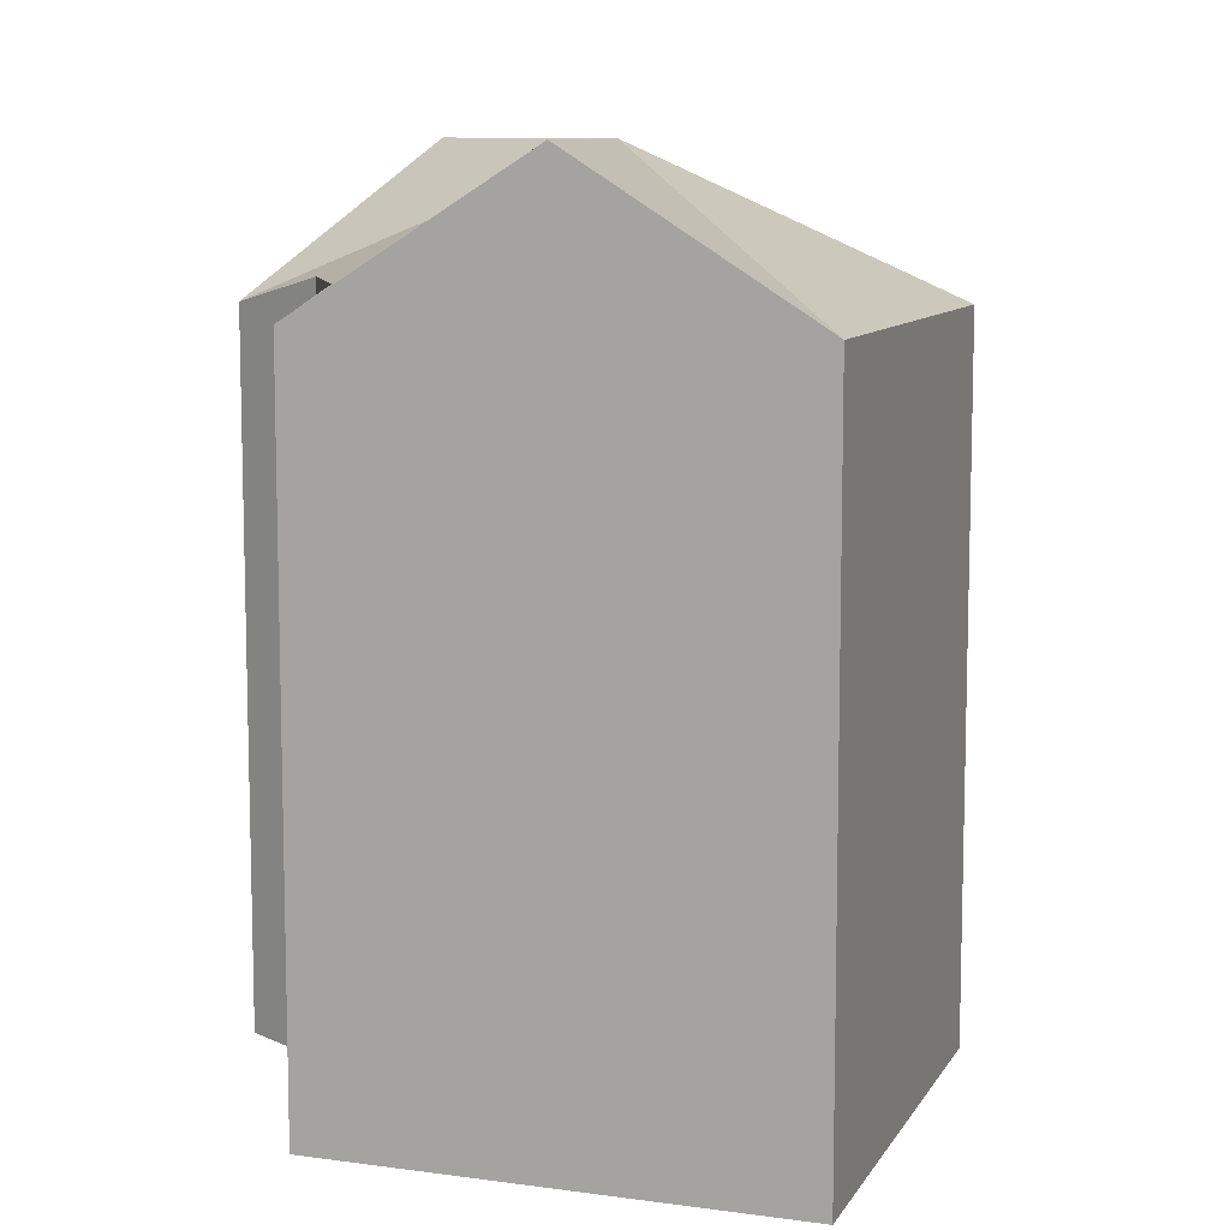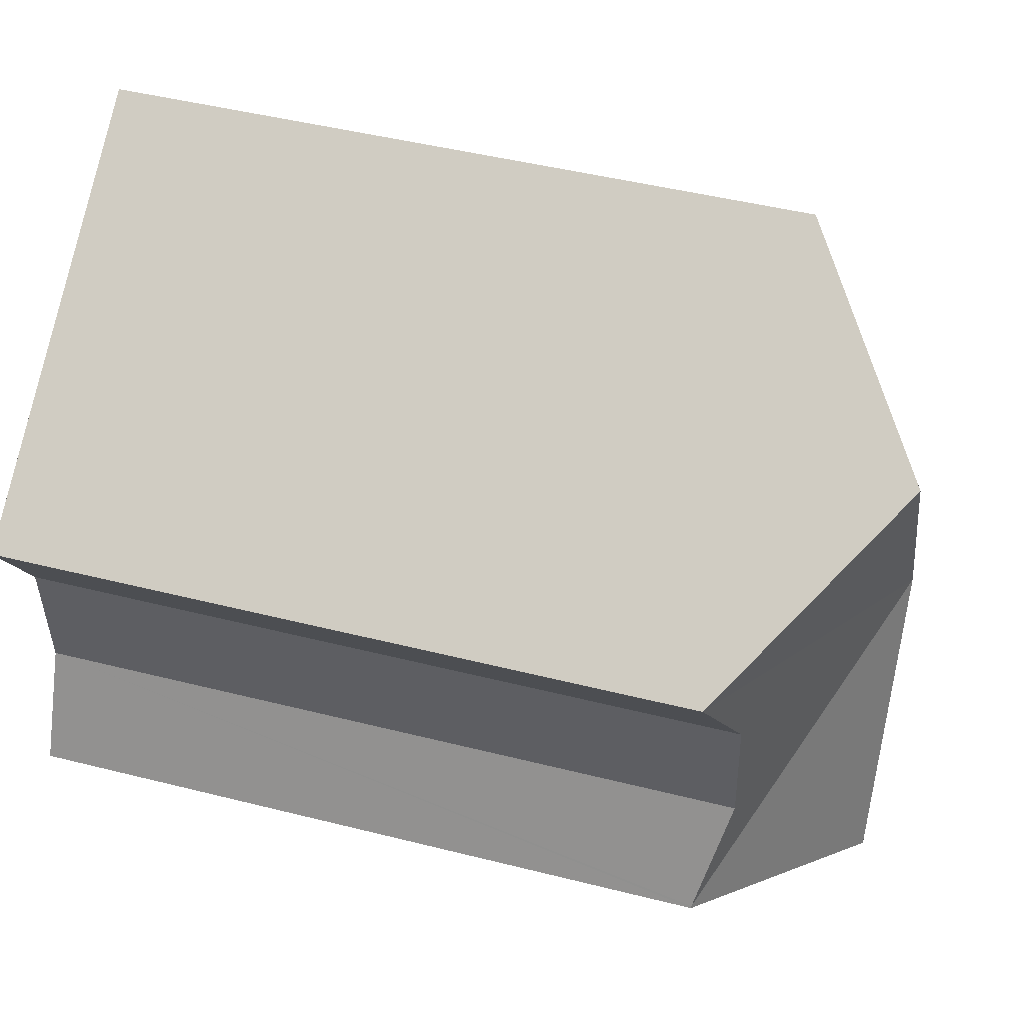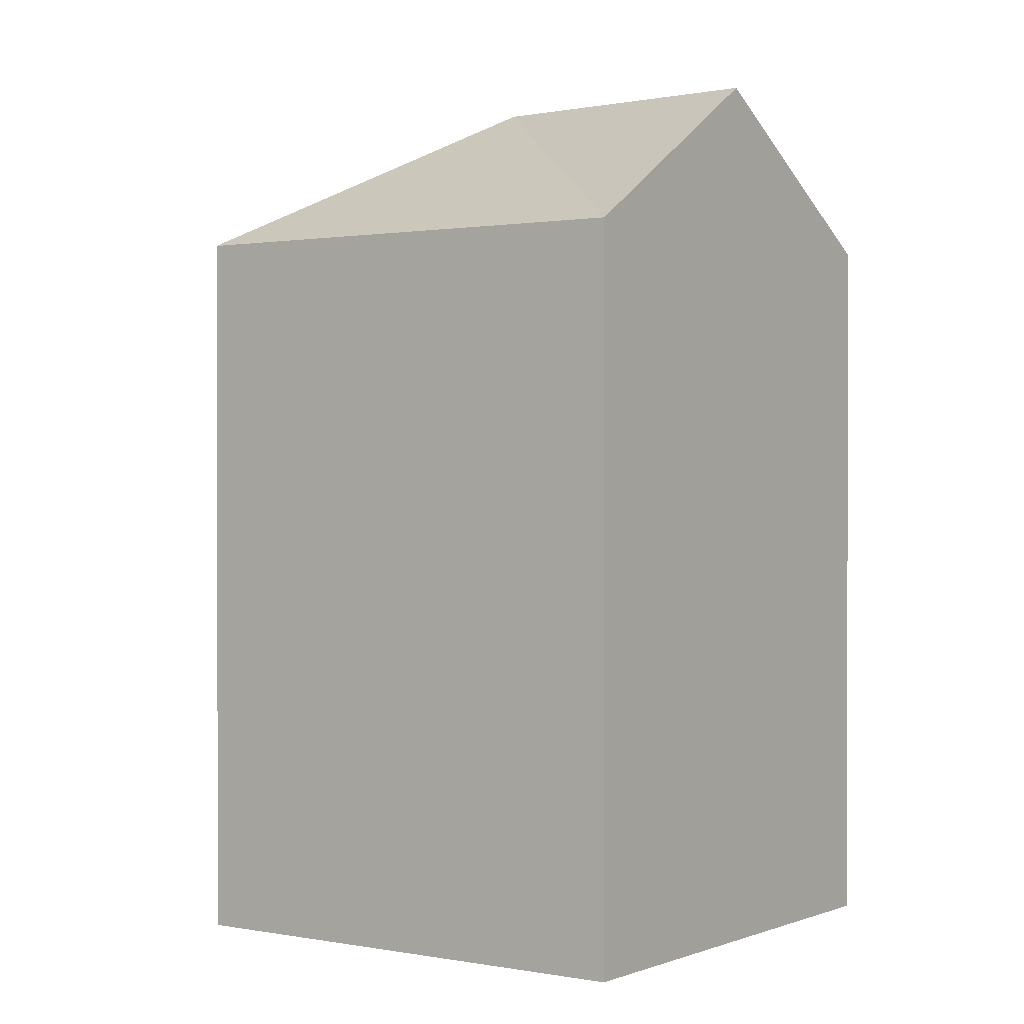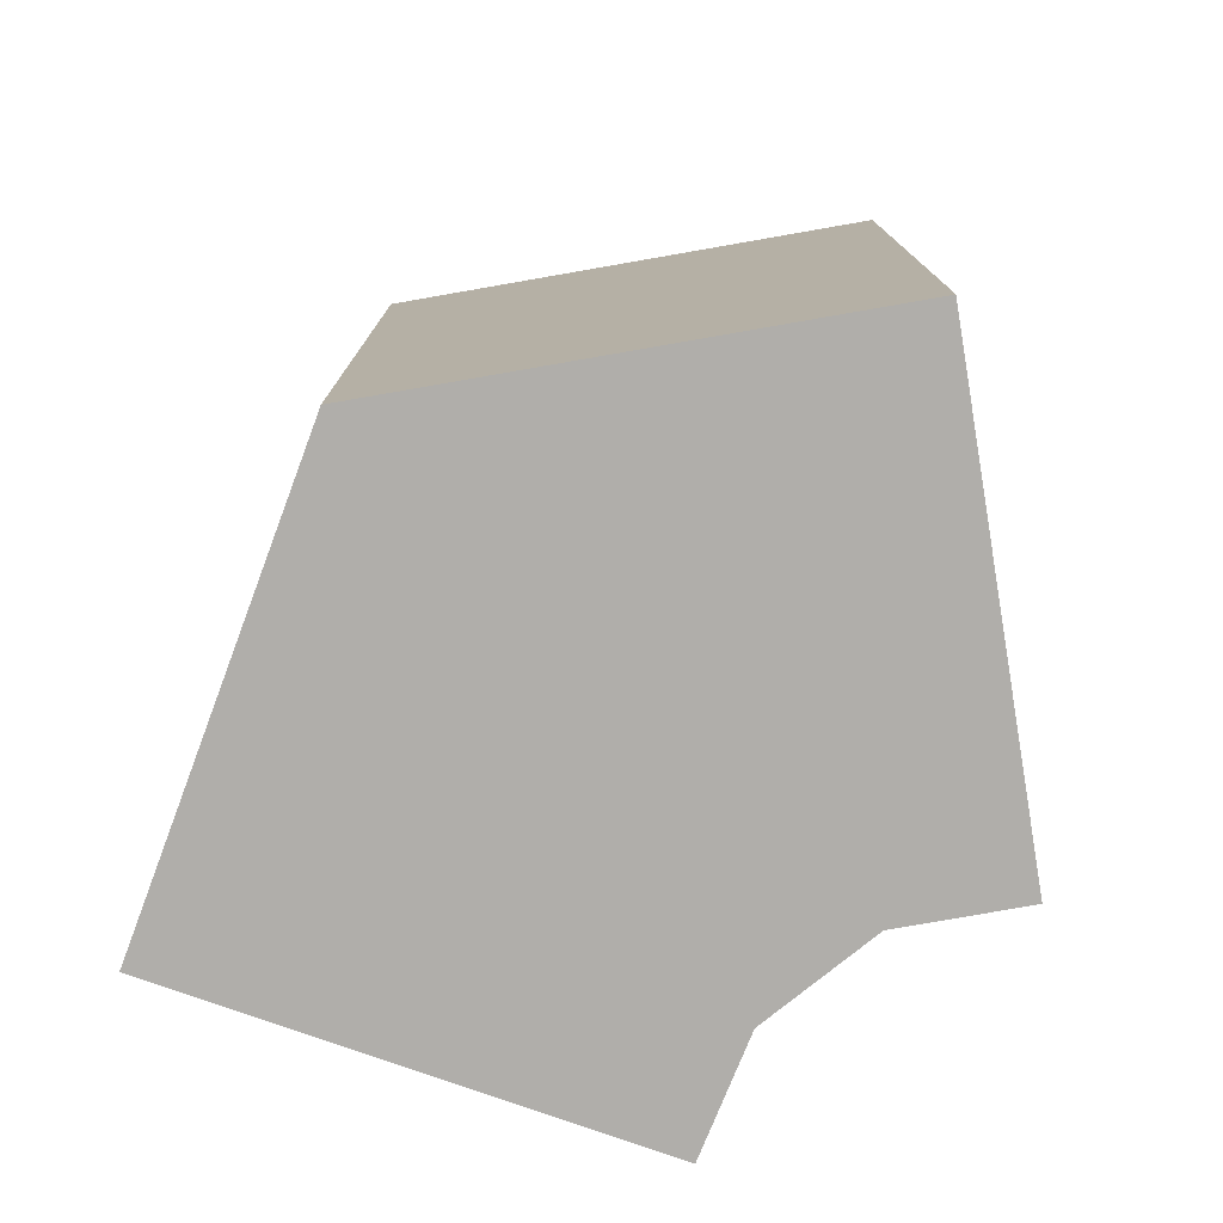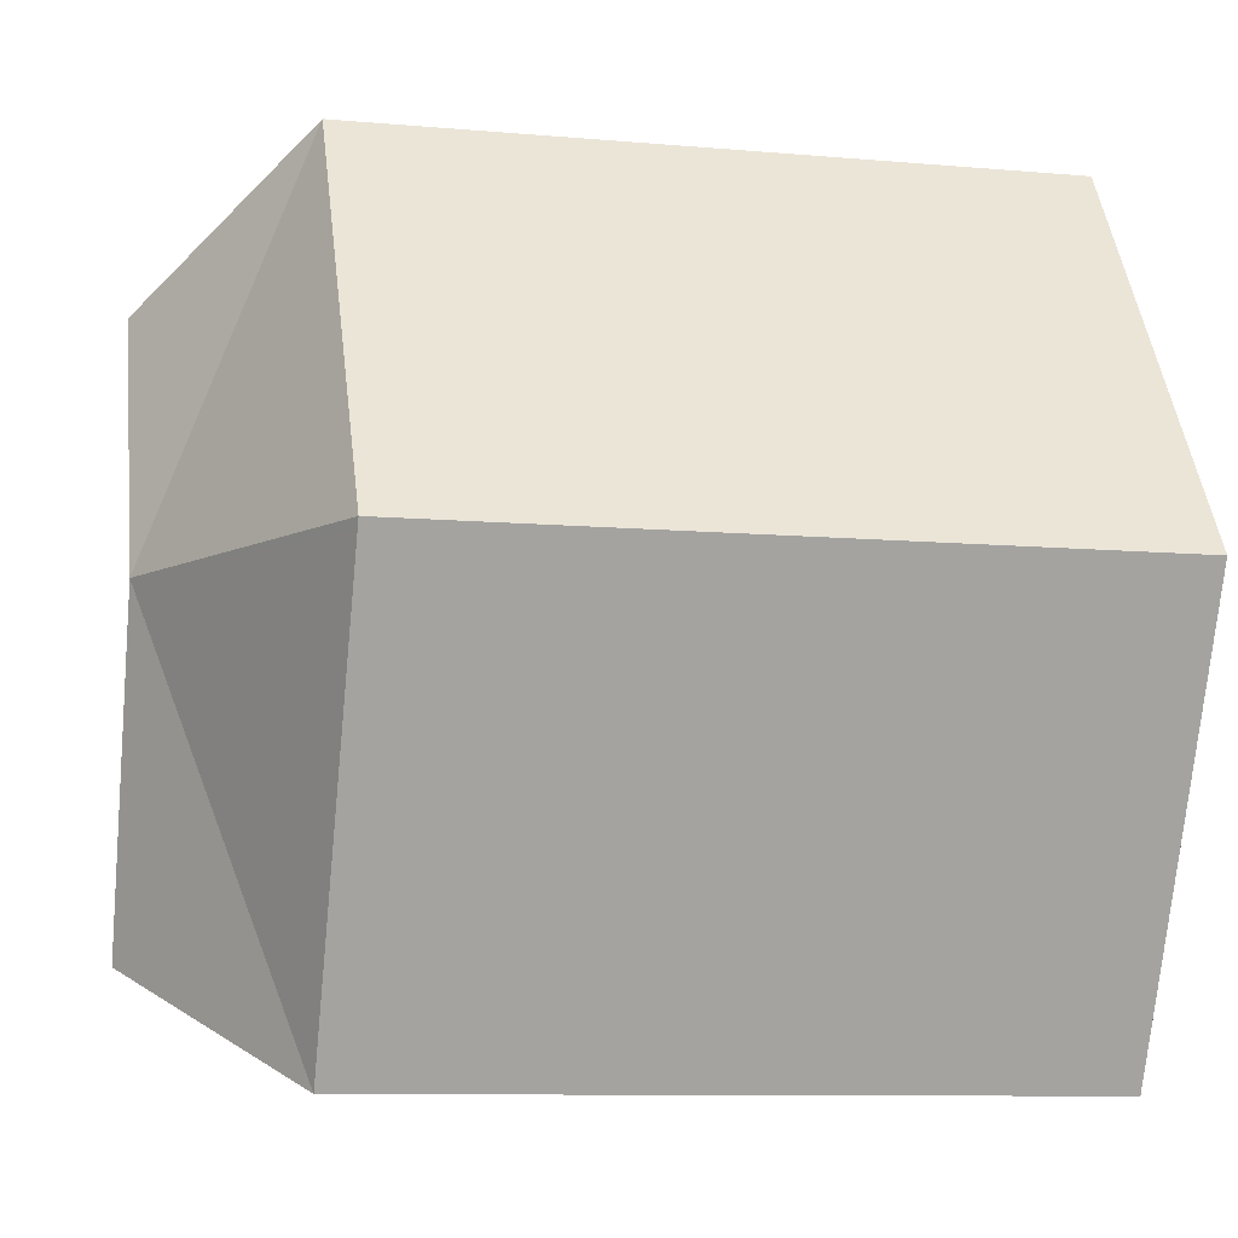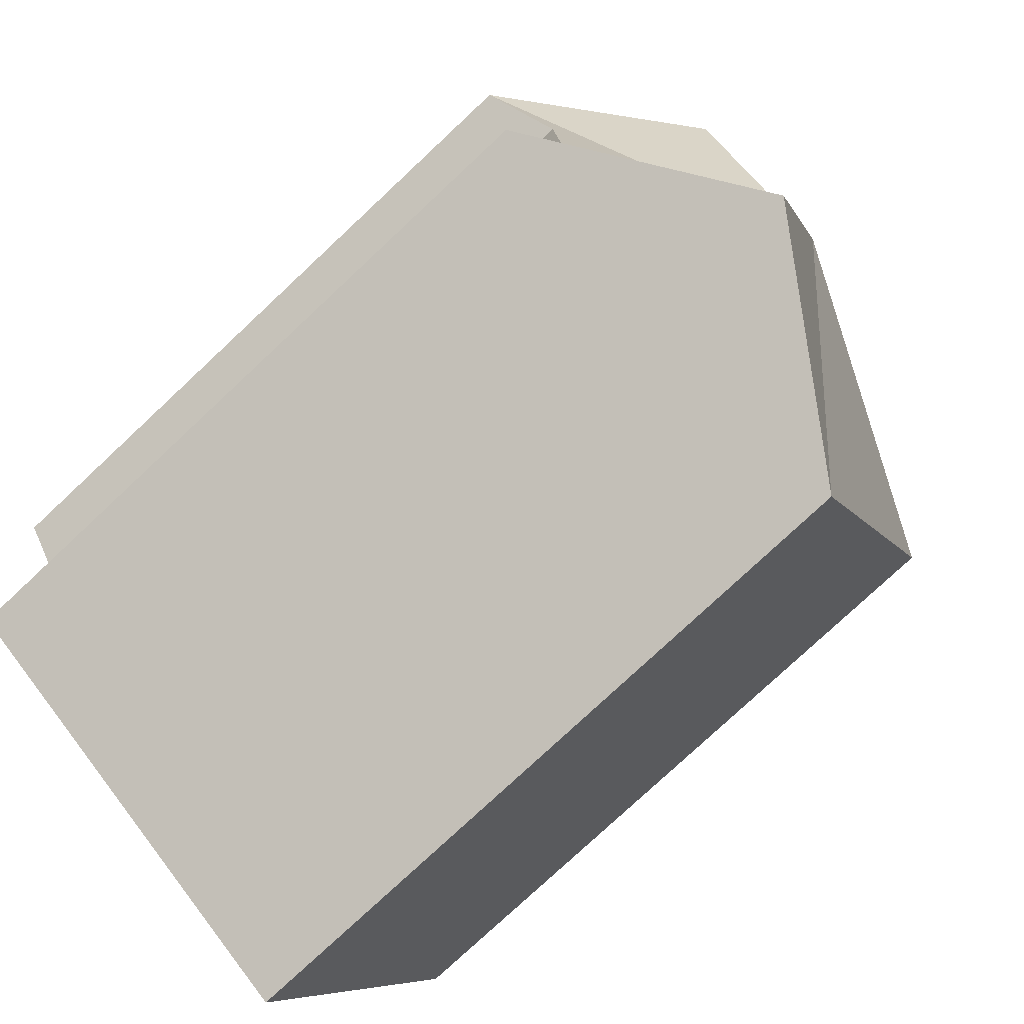
<metadata>
{"format":"obj","ext":"obj","renderer":"f3d","projection":"perspective","resolution":1024,"background":"white","views":[{"elev":9.5,"azim":172.5,"up":"+Y"},{"elev":46.0,"azim":106.2,"up":"+Z"},{"elev":1.0,"azim":-20.9,"up":"+Y"},{"elev":-77.8,"azim":-46.8,"up":"+Y"},{"elev":-9.7,"azim":-102.9,"up":"+Z"},{"elev":-78.1,"azim":133.1,"up":"+Z"}]}
</metadata>
<code>
v  8.736 22.8 0.14
v  17.02 18.83 -5.571
v  11.35 22.8 -8.494
v  17 18.83 -5.509
v  5.65 18.81 -11.43
v  6.021 19.07 -11.24
v  3.556 18.81 -7.194
v  0.119 18.81 -0.24
v  0 18.81 1.152e-15
v  7.056 18.81 10.74
v  7.426 19.09 10.49
v  12.39 22.8 7.185
v  17.73 18.8 3.616
v  15.9 19.55 0.823
v  15.86 19.55 0.247
v  15.65 19.55 -2.594
v  17.02 3.411e-16 -5.571
v  5.65 6.999e-16 -11.43
v  11.35 5.201e-16 -8.494
v  6.021 6.882e-16 -11.24
v  15.9 -5.039e-17 0.823
v  17.73 -2.214e-16 3.616
v  0.119 1.47e-17 -0.24
v  0 0 0
v  3.556 4.405e-16 -7.194
v  7.056 -6.578e-16 10.74
v  7.426 -6.426e-16 10.49
v  12.39 -4.4e-16 7.185
v  15.65 1.588e-16 -2.594
v  17 3.373e-16 -5.509
v  15.86 -1.512e-17 0.247
g defaultobject
f 1 2 3
f 2 1 4
f 3 5 1
f 5 3 6
f 7 1 5
f 1 7 8
f 1 8 9
f 1 9 10
f 11 1 10
f 1 11 12
f 1 12 13
f 14 1 13
f 1 14 15
f 1 15 16
f 1 16 4
f 17 3 2
f 3 17 6
f 6 17 5
f 5 17 18
f 18 17 19
f 18 19 20
f 13 21 14
f 21 13 22
f 18 7 5
f 7 18 8
f 8 18 9
f 9 18 23
f 9 23 24
f 23 18 25
f 9 26 10
f 26 9 24
f 11 13 12
f 13 11 10
f 13 10 26
f 13 26 27
f 13 27 22
f 22 27 28
f 29 4 16
f 4 29 2
f 2 29 17
f 17 29 30
f 21 15 14
f 15 21 16
f 16 21 29
f 29 21 31
f 24 27 26
f 27 24 28
f 28 24 22
f 22 24 21
f 21 24 31
f 31 24 29
f 29 24 17
f 17 24 19
f 19 24 23
f 19 23 25
f 19 25 20
f 20 25 18

</code>
